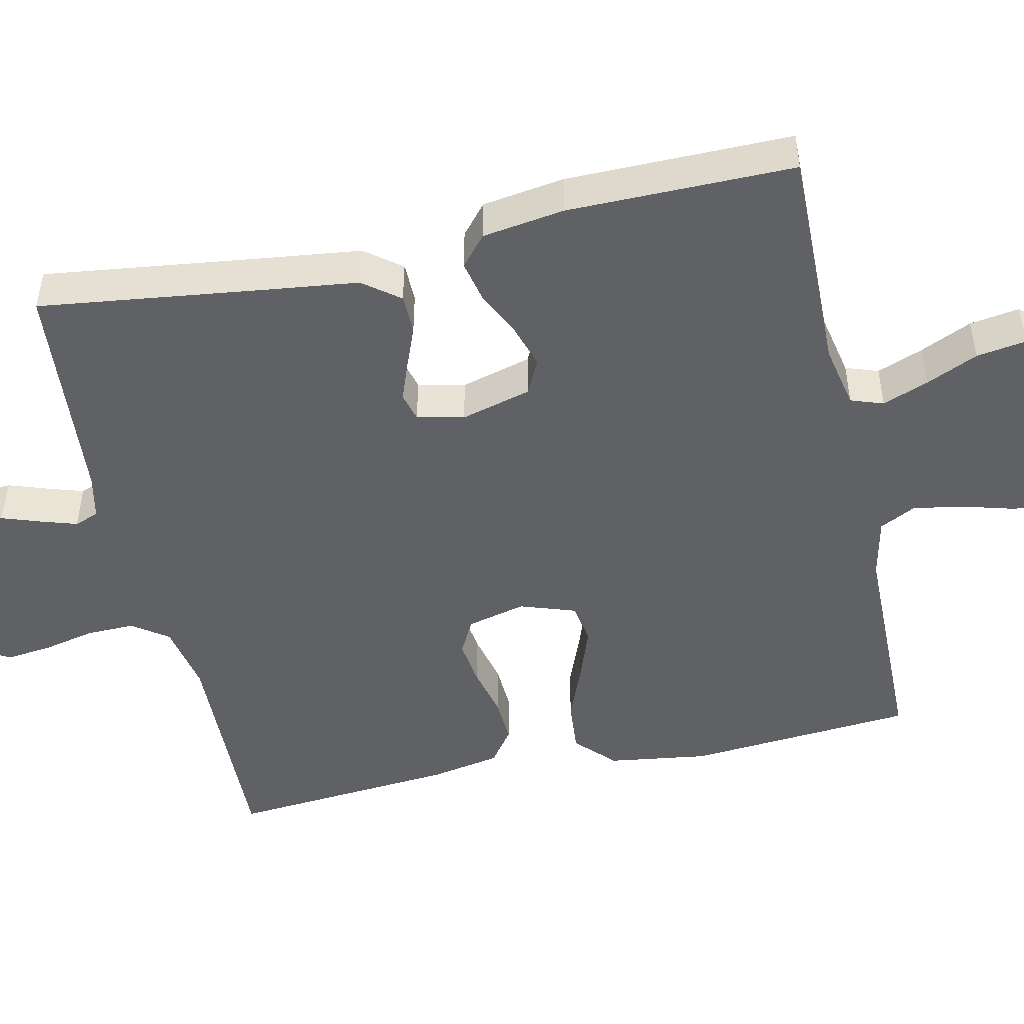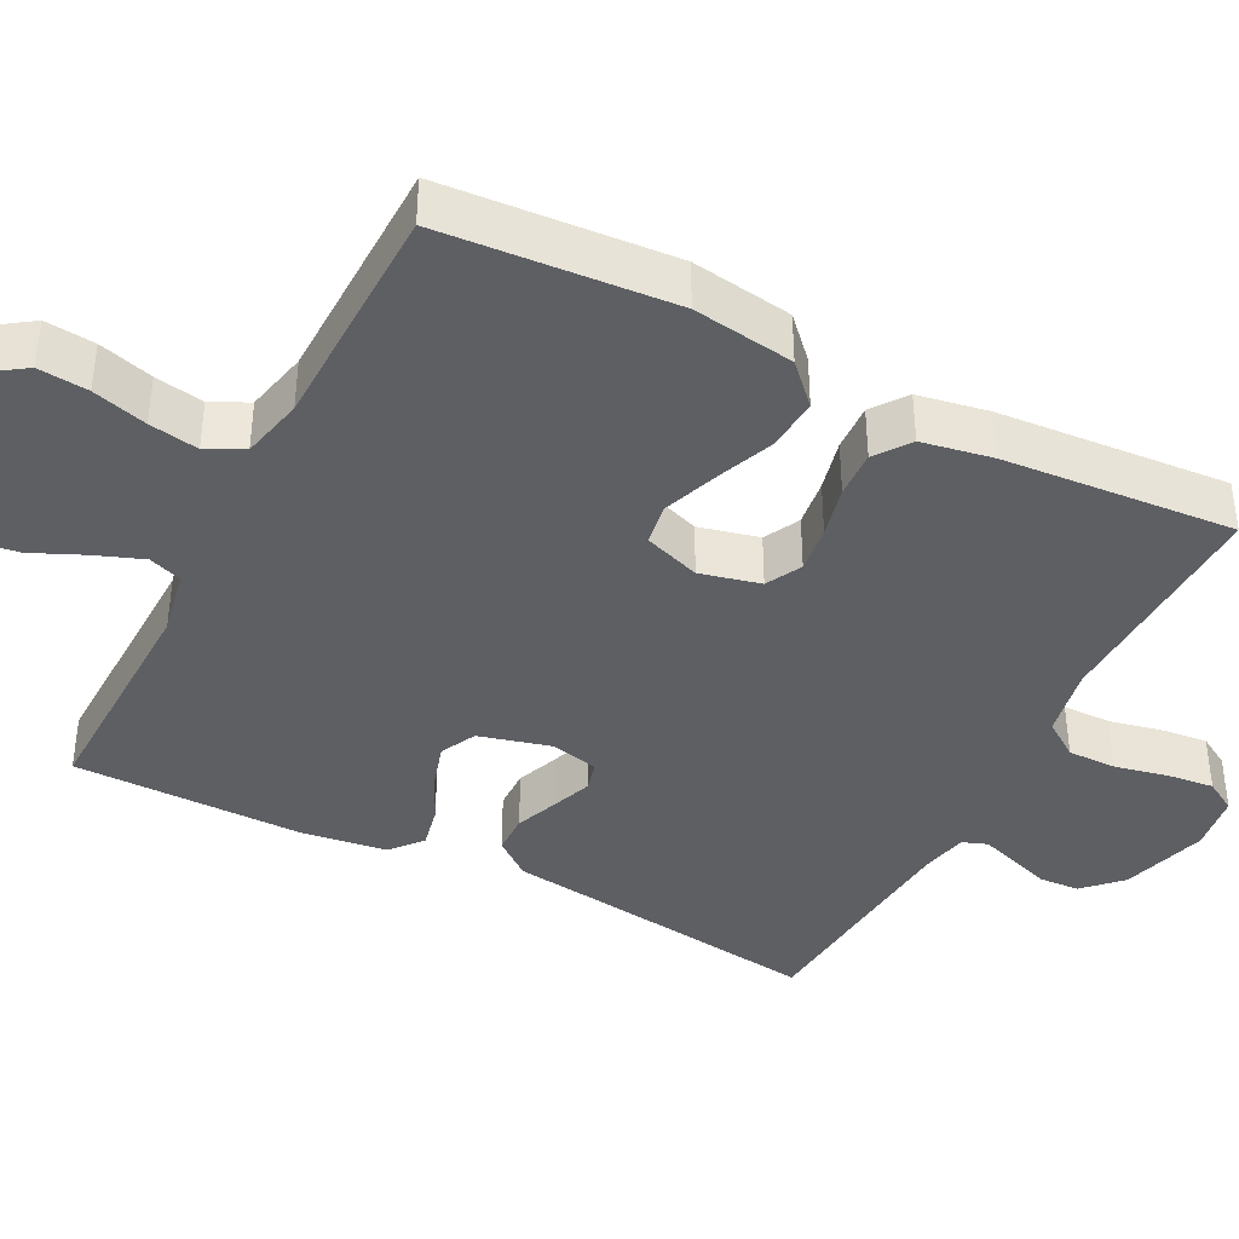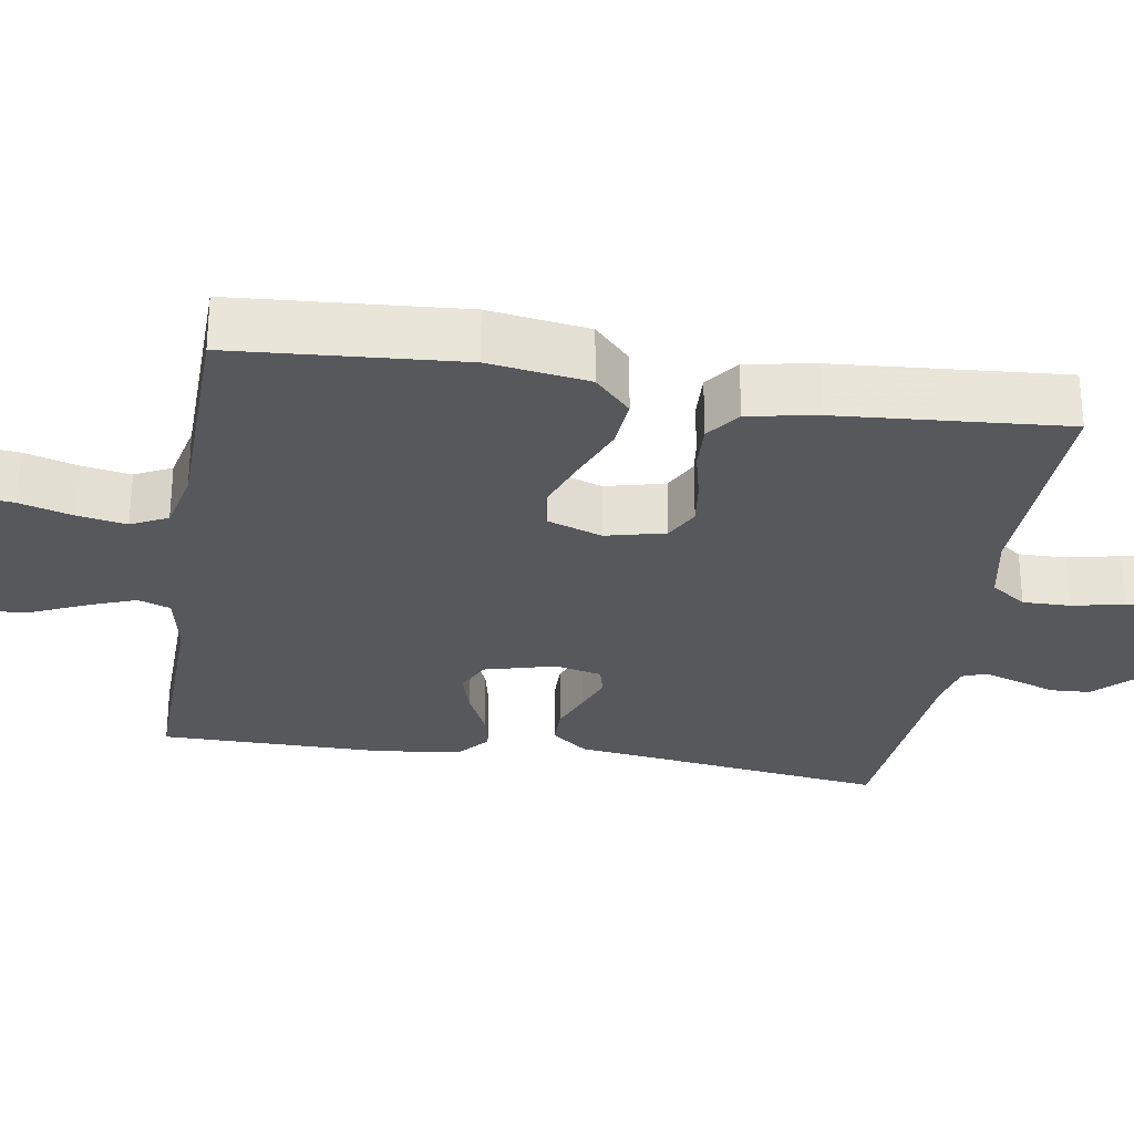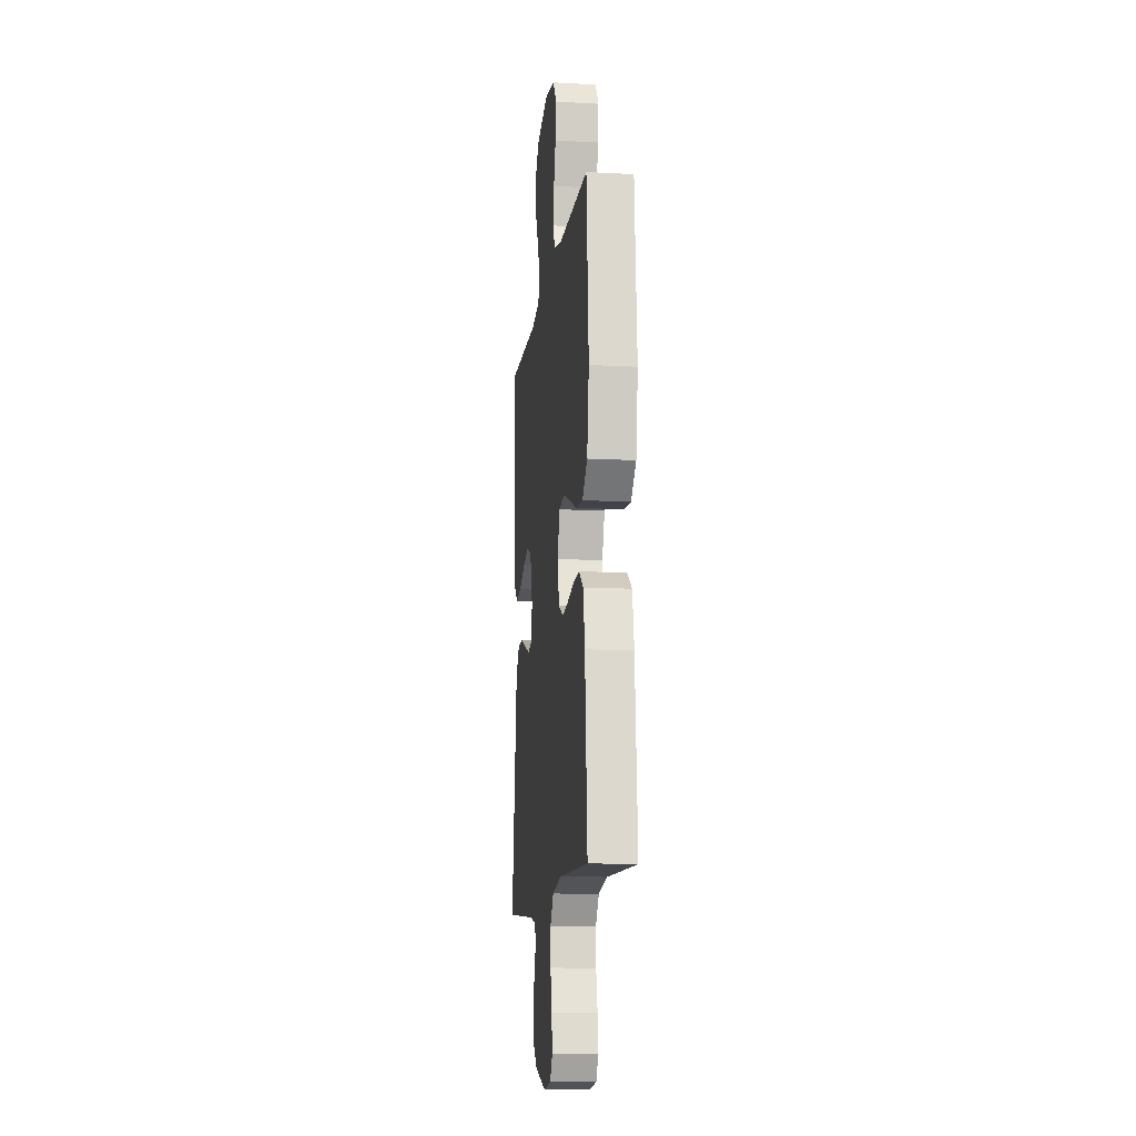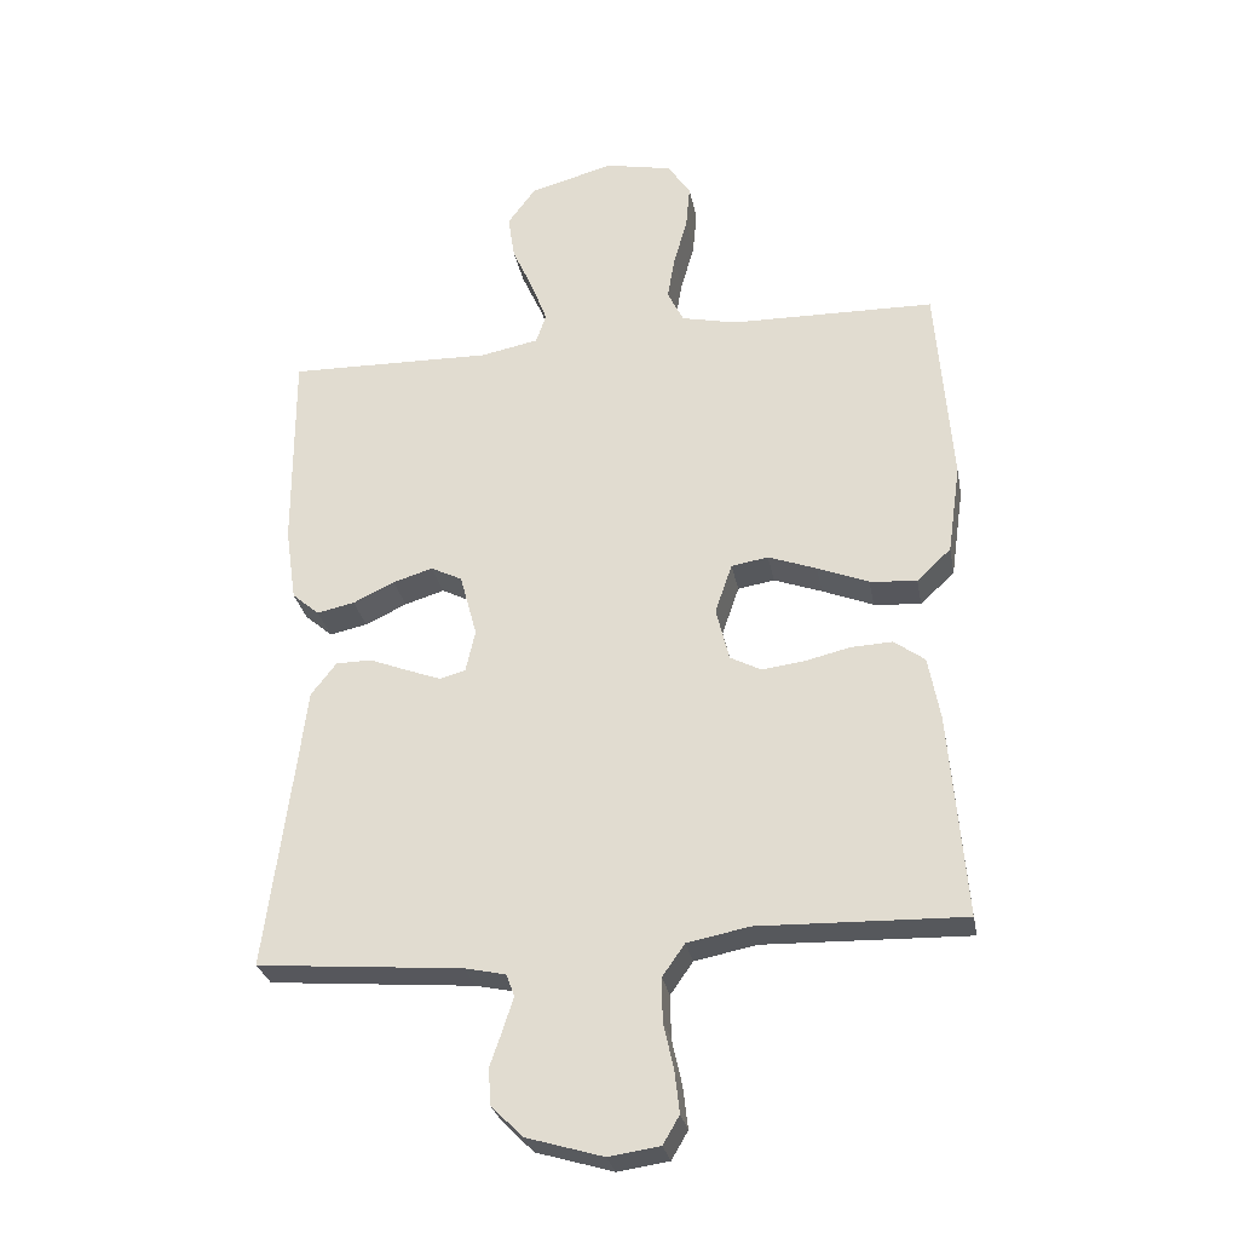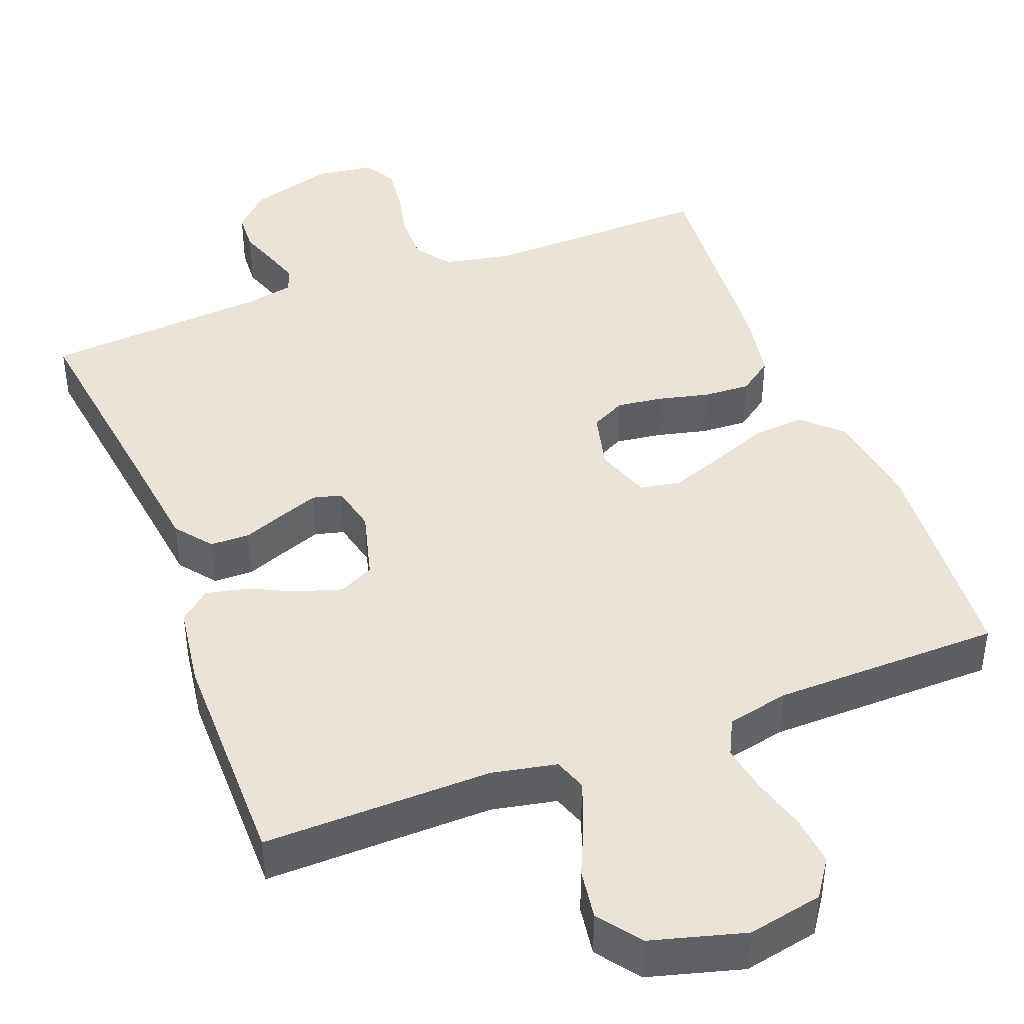
<metadata>
{"format":"obj","ext":"obj","renderer":"f3d","projection":"perspective","resolution":1024,"background":"white","views":[{"elev":-48.6,"azim":-77.5,"up":"+Y"},{"elev":-40.0,"azim":62.7,"up":"+Y"},{"elev":-28.7,"azim":80.7,"up":"+Y"},{"elev":-12.5,"azim":82.8,"up":"+Z"},{"elev":-28.5,"azim":10.5,"up":"+Z"},{"elev":42.8,"azim":-21.0,"up":"+Y"}]}
</metadata>
<code>
v 0.5 0.07 -0.5
v 0.2 0.07 -0.492
v 0.109 0.07 -0.51
v 0.076 0.07 -0.557
v 0.077 0.07 -0.62
v 0.092 0.07 -0.688
v 0.099 0.07 -0.749
v 0.075 0.07 -0.79
v 0 0.07 -0.801
v -0.112 0.07 -0.768
v -0.158 0.07 -0.722
v -0.161 0.07 -0.669
v -0.143 0.07 -0.617
v -0.128 0.07 -0.57
v -0.14 0.07 -0.538
v -0.2 0.07 -0.525
v -0.5 0.07 -0.5
v -0.461 0.07 -0.2
v -0.446 0.07 -0.08
v -0.409 0.07 -0.032
v -0.357 0.07 -0.031
v -0.301 0.07 -0.053
v -0.25 0.07 -0.072
v -0.212 0.07 -0.062
v -0.198 0.07 0
v -0.223 0.07 0.093
v -0.269 0.07 0.116
v -0.327 0.07 0.098
v -0.388 0.07 0.069
v -0.443 0.07 0.057
v -0.483 0.07 0.091
v -0.499 0.07 0.2
v -0.5 0.07 0.5
v -0.2 0.07 0.494
v -0.115 0.07 0.511
v -0.1 0.07 0.554
v -0.123 0.07 0.615
v -0.154 0.07 0.684
v -0.164 0.07 0.75
v -0.123 0.07 0.806
v 0 0.07 0.84
v 0.098 0.07 0.82
v 0.132 0.07 0.771
v 0.126 0.07 0.706
v 0.106 0.07 0.635
v 0.095 0.07 0.571
v 0.119 0.07 0.523
v 0.2 0.07 0.505
v 0.5 0.07 0.5
v 0.523 0.07 0.2
v 0.504 0.07 0.068
v 0.454 0.07 0.02
v 0.385 0.07 0.026
v 0.31 0.07 0.056
v 0.239 0.07 0.082
v 0.185 0.07 0.073
v 0.16 0.07 0
v 0.179 0.07 -0.078
v 0.225 0.07 -0.102
v 0.286 0.07 -0.094
v 0.353 0.07 -0.078
v 0.414 0.07 -0.075
v 0.459 0.07 -0.108
v 0.476 0.07 -0.2
v 0.5 0 -0.5
v 0.2 0 -0.492
v 0.109 0 -0.51
v 0.076 0 -0.557
v 0.077 0 -0.62
v 0.092 0 -0.688
v 0.099 0 -0.749
v 0.075 0 -0.79
v 0 0 -0.801
v -0.112 0 -0.768
v -0.158 0 -0.722
v -0.161 0 -0.669
v -0.143 0 -0.617
v -0.128 0 -0.57
v -0.14 0 -0.538
v -0.2 0 -0.525
v -0.5 0 -0.5
v -0.461 0 -0.2
v -0.446 0 -0.08
v -0.409 0 -0.032
v -0.357 0 -0.031
v -0.301 0 -0.053
v -0.25 0 -0.072
v -0.212 0 -0.062
v -0.198 0 0
v -0.223 0 0.093
v -0.269 0 0.116
v -0.327 0 0.098
v -0.388 0 0.069
v -0.443 0 0.057
v -0.483 0 0.091
v -0.499 0 0.2
v -0.5 0 0.5
v -0.2 0 0.494
v -0.115 0 0.511
v -0.1 0 0.554
v -0.123 0 0.615
v -0.154 0 0.684
v -0.164 0 0.75
v -0.123 0 0.806
v 0 0 0.84
v 0.098 0 0.82
v 0.132 0 0.771
v 0.126 0 0.706
v 0.106 0 0.635
v 0.095 0 0.571
v 0.119 0 0.523
v 0.2 0 0.505
v 0.5 0 0.5
v 0.523 0 0.2
v 0.504 0 0.068
v 0.454 0 0.02
v 0.385 0 0.026
v 0.31 0 0.056
v 0.239 0 0.082
v 0.185 0 0.073
v 0.16 0 0
v 0.179 0 -0.078
v 0.225 0 -0.102
v 0.286 0 -0.094
v 0.353 0 -0.078
v 0.414 0 -0.075
v 0.459 0 -0.108
v 0.476 0 -0.2
f 63 64 1 2
f 60 61 62 63
f 59 60 63 2
f 58 59 2 3
f 57 58 3 4
f 51 52 53 54
f 51 54 55
f 48 49 50 51
f 47 48 51 55
f 46 47 55 56
f 42 43 44 45
f 42 45 46
f 41 42 46
f 37 38 39 40
f 36 37 40 41
f 35 36 41 46
f 31 32 33 34
f 31 34 35
f 28 29 30 31
f 27 28 31 35
f 26 27 35 46
f 19 20 21 22
f 18 19 22 23
f 16 17 18 23
f 15 16 23 24
f 10 11 12 13
f 10 13 14
f 9 10 14
f 5 6 7 8
f 4 5 8 9
f 57 4 9 14
f 25 26 46 56
f 24 25 56 57
f 14 15 24 57
f 66 65 128 127
f 127 126 125 124
f 66 127 124 123
f 67 66 123 122
f 68 67 122 121
f 118 117 116 115
f 119 118 115
f 115 114 113 112
f 119 115 112 111
f 120 119 111 110
f 109 108 107 106
f 110 109 106
f 110 106 105
f 104 103 102 101
f 105 104 101 100
f 110 105 100 99
f 98 97 96 95
f 99 98 95
f 95 94 93 92
f 99 95 92 91
f 110 99 91 90
f 86 85 84 83
f 87 86 83 82
f 87 82 81 80
f 88 87 80 79
f 77 76 75 74
f 78 77 74
f 78 74 73
f 72 71 70 69
f 73 72 69 68
f 78 73 68 121
f 120 110 90 89
f 121 120 89 88
f 121 88 79 78
f 1 65 66 2
f 2 66 67 3
f 3 67 68 4
f 4 68 69 5
f 5 69 70 6
f 6 70 71 7
f 7 71 72 8
f 8 72 73 9
f 9 73 74 10
f 10 74 75 11
f 11 75 76 12
f 12 76 77 13
f 13 77 78 14
f 14 78 79 15
f 15 79 80 16
f 16 80 81 17
f 17 81 82 18
f 18 82 83 19
f 19 83 84 20
f 20 84 85 21
f 21 85 86 22
f 22 86 87 23
f 23 87 88 24
f 24 88 89 25
f 25 89 90 26
f 26 90 91 27
f 27 91 92 28
f 28 92 93 29
f 29 93 94 30
f 30 94 95 31
f 31 95 96 32
f 32 96 97 33
f 33 97 98 34
f 34 98 99 35
f 35 99 100 36
f 36 100 101 37
f 37 101 102 38
f 38 102 103 39
f 39 103 104 40
f 40 104 105 41
f 41 105 106 42
f 42 106 107 43
f 43 107 108 44
f 44 108 109 45
f 45 109 110 46
f 46 110 111 47
f 47 111 112 48
f 48 112 113 49
f 49 113 114 50
f 50 114 115 51
f 51 115 116 52
f 52 116 117 53
f 53 117 118 54
f 54 118 119 55
f 55 119 120 56
f 56 120 121 57
f 57 121 122 58
f 58 122 123 59
f 59 123 124 60
f 60 124 125 61
f 61 125 126 62
f 62 126 127 63
f 63 127 128 64
f 64 128 65 1

</code>
